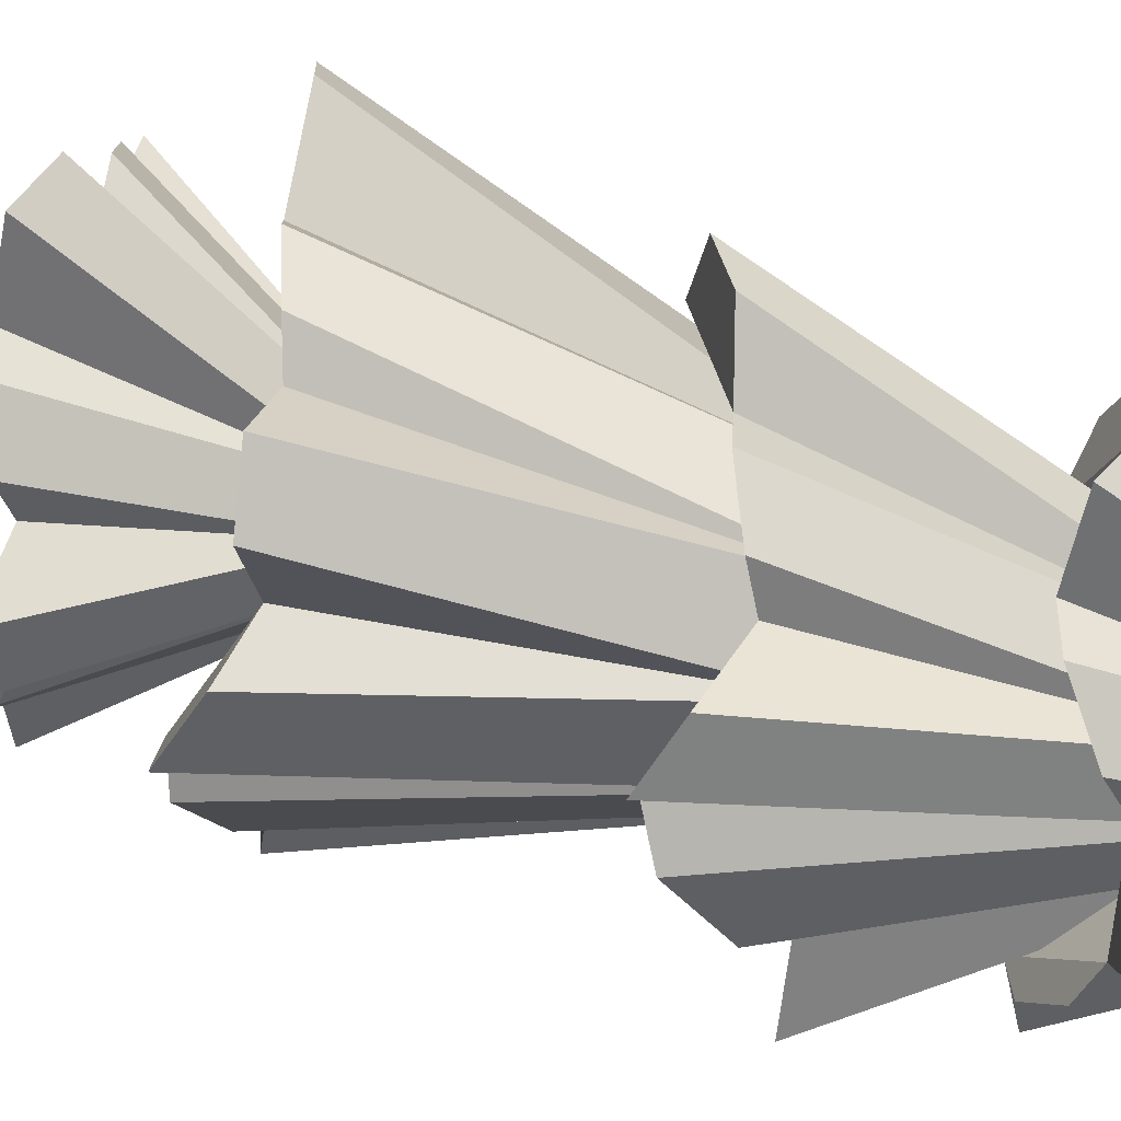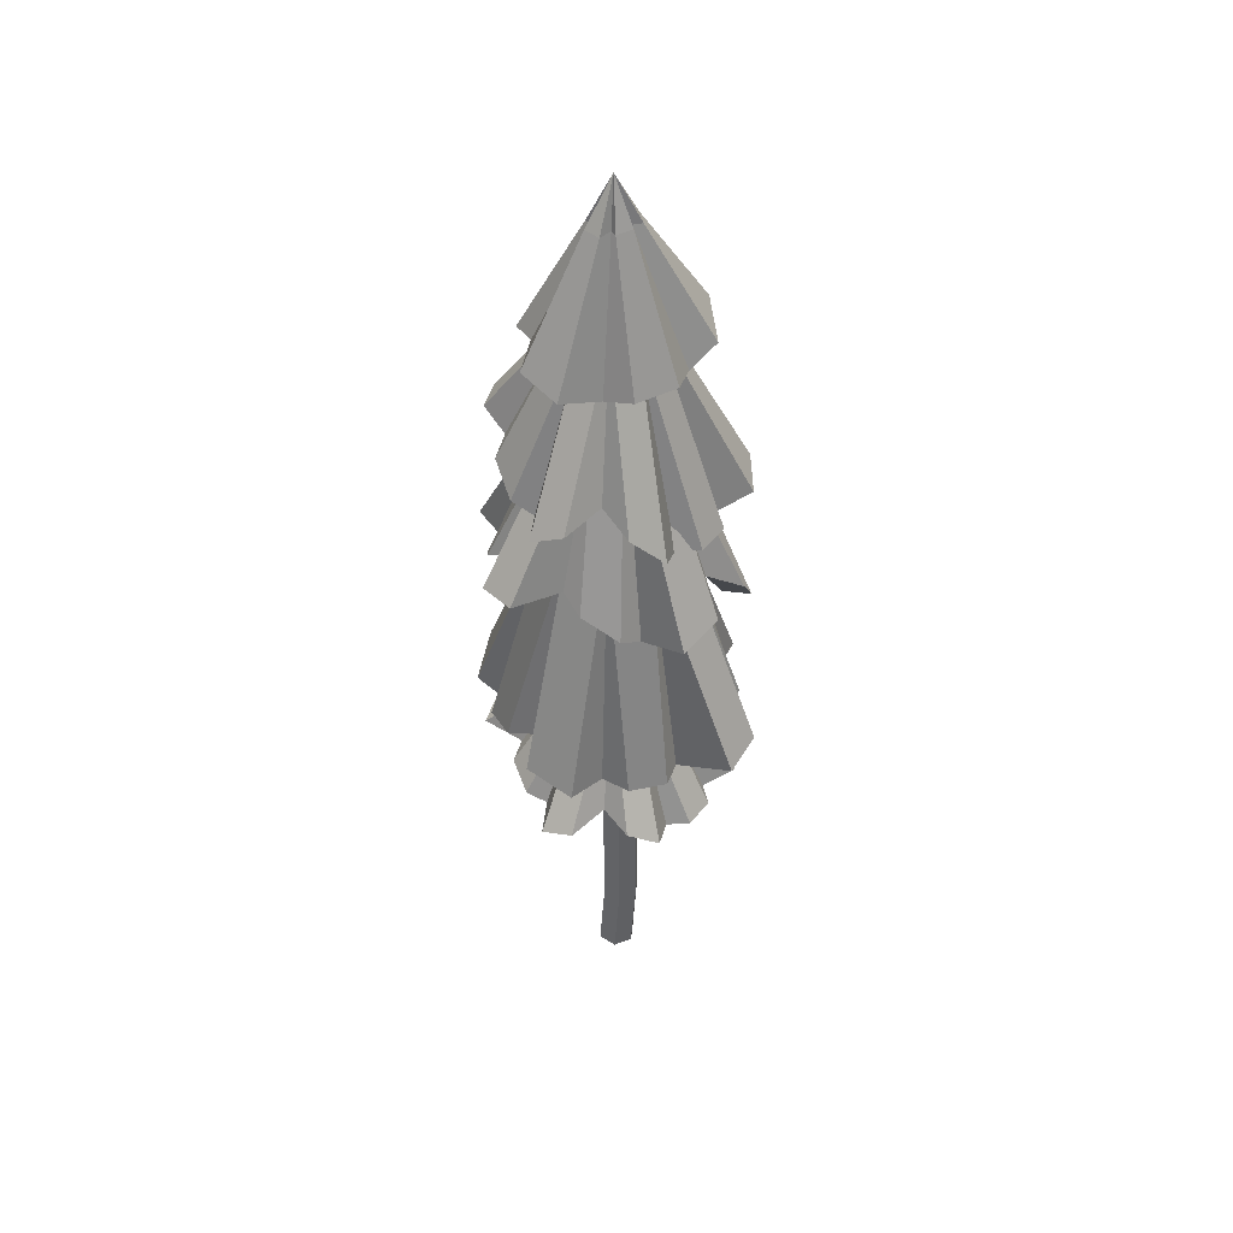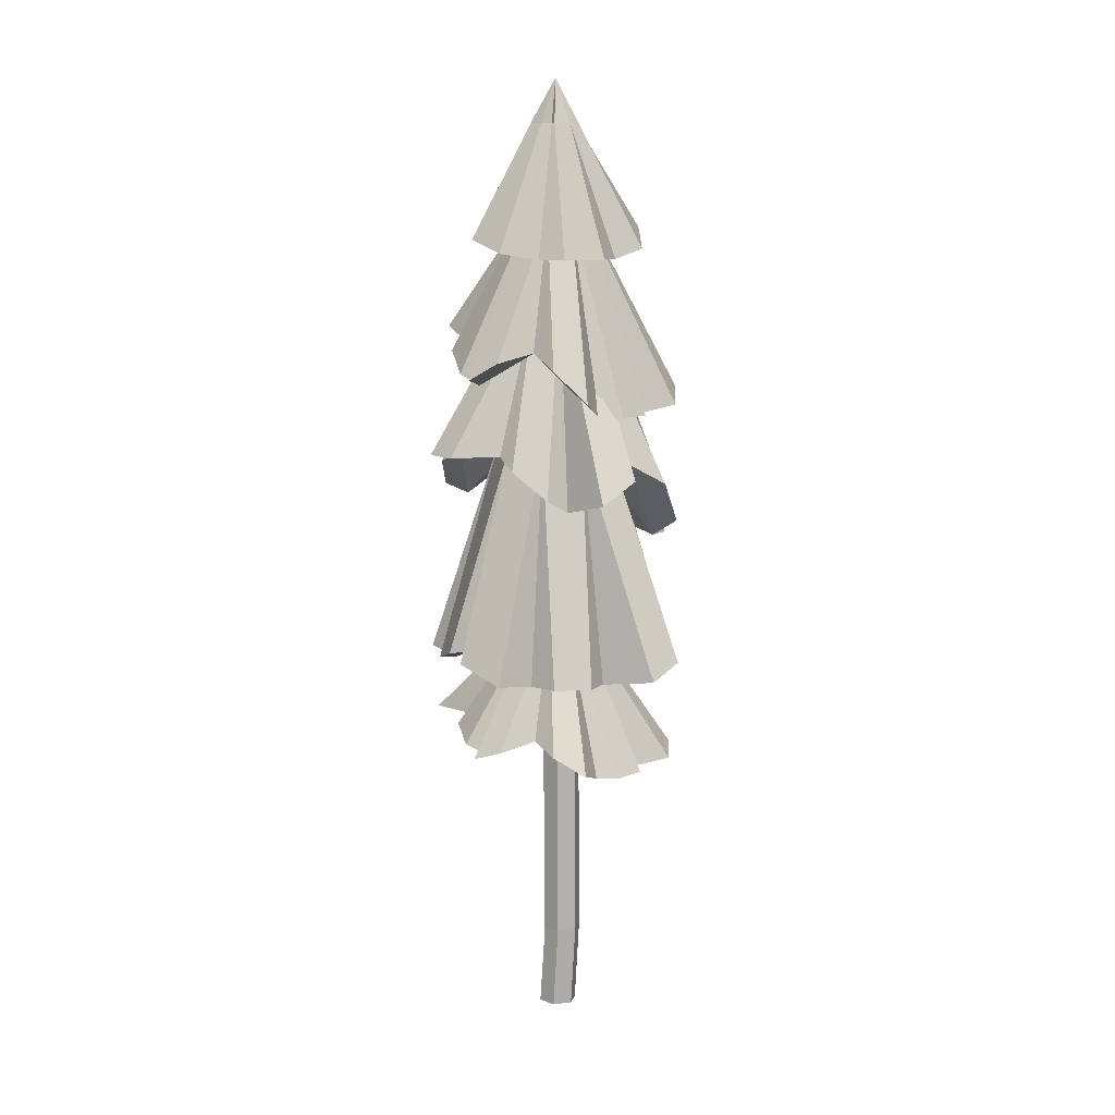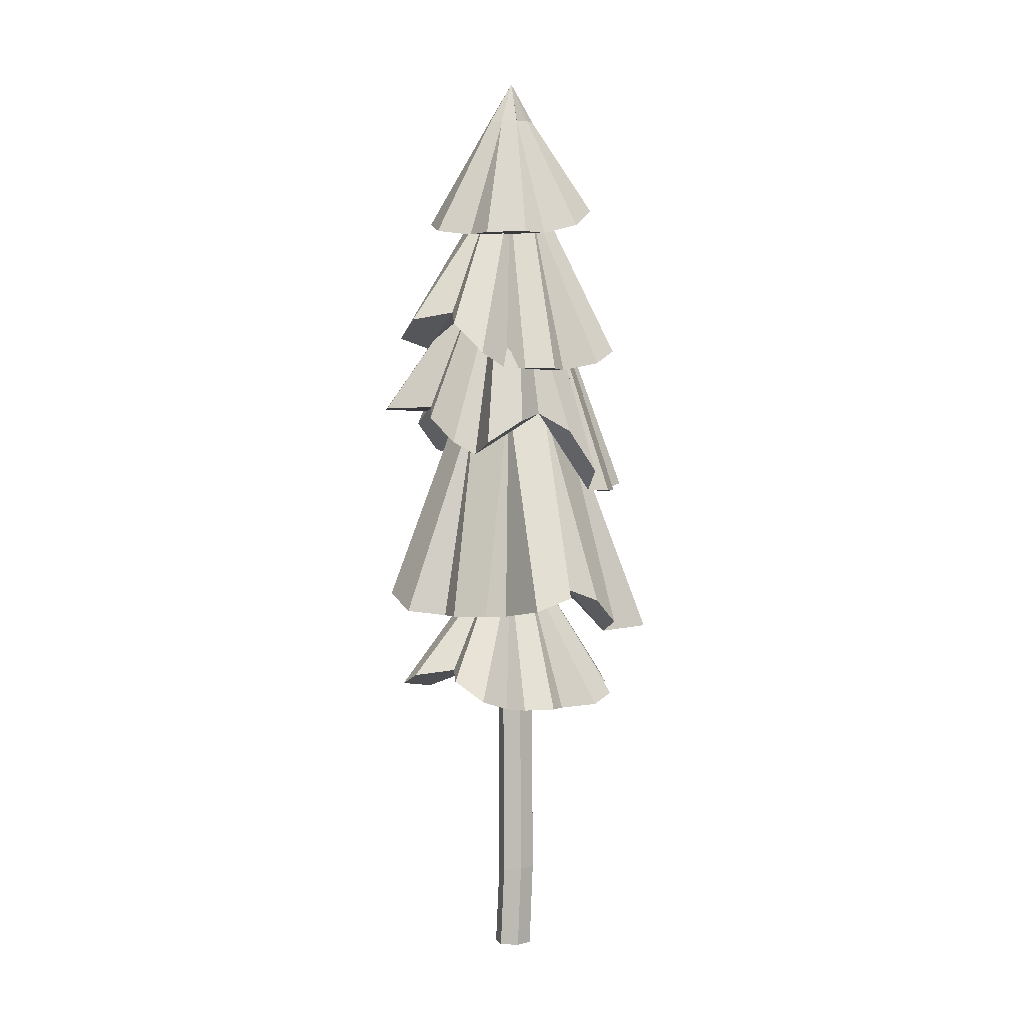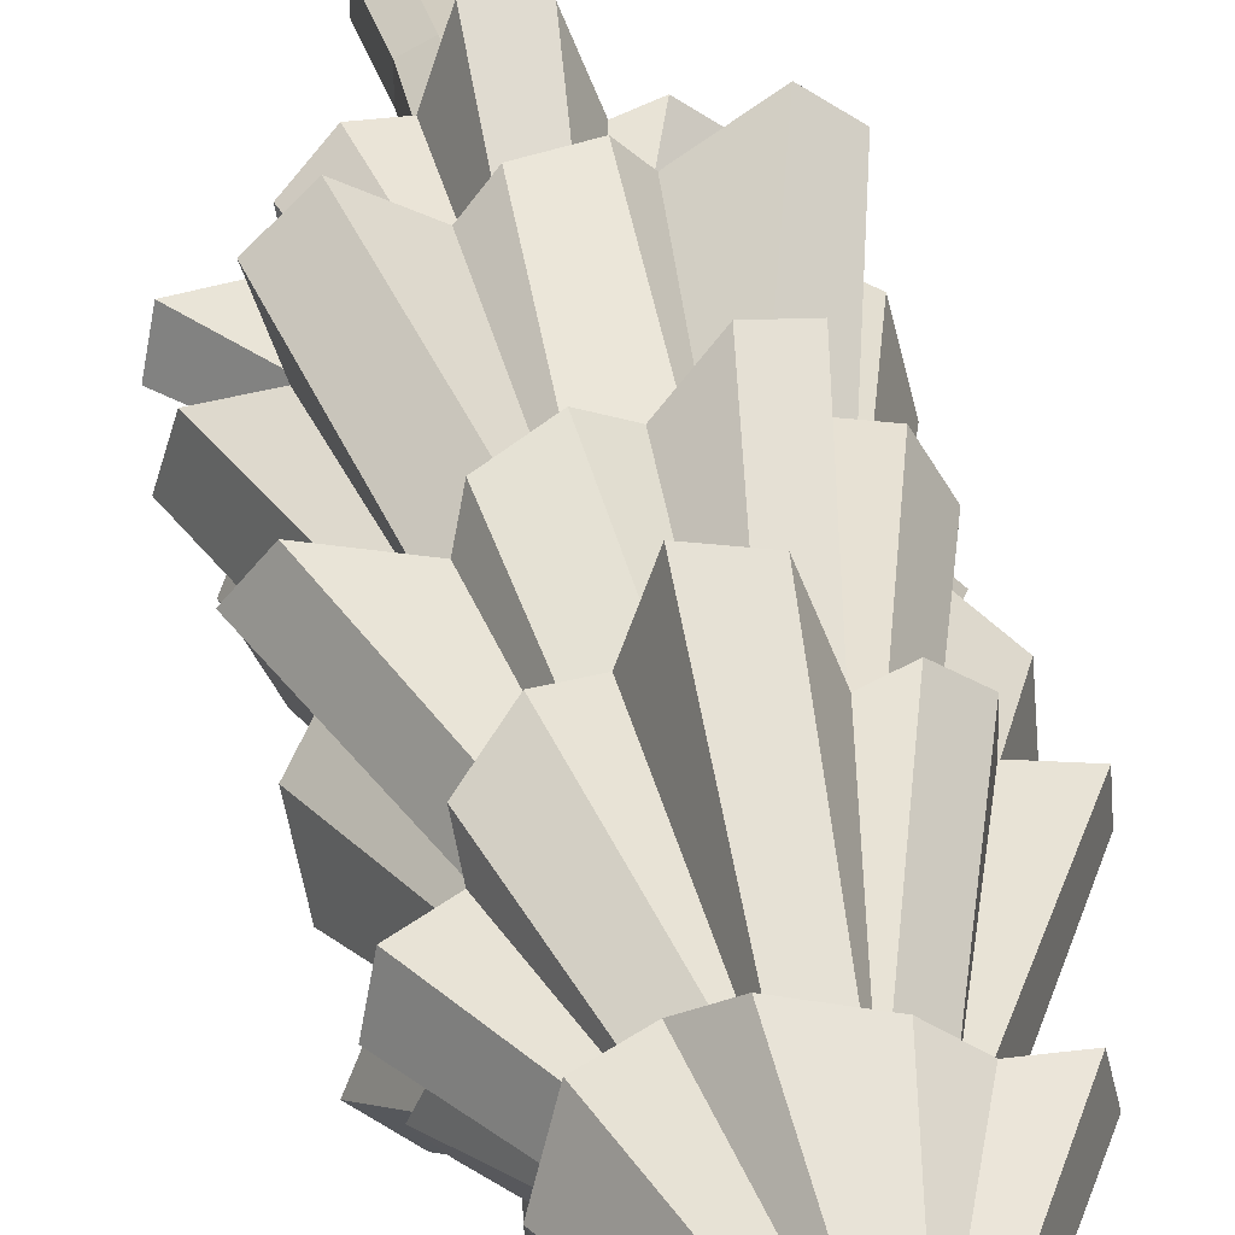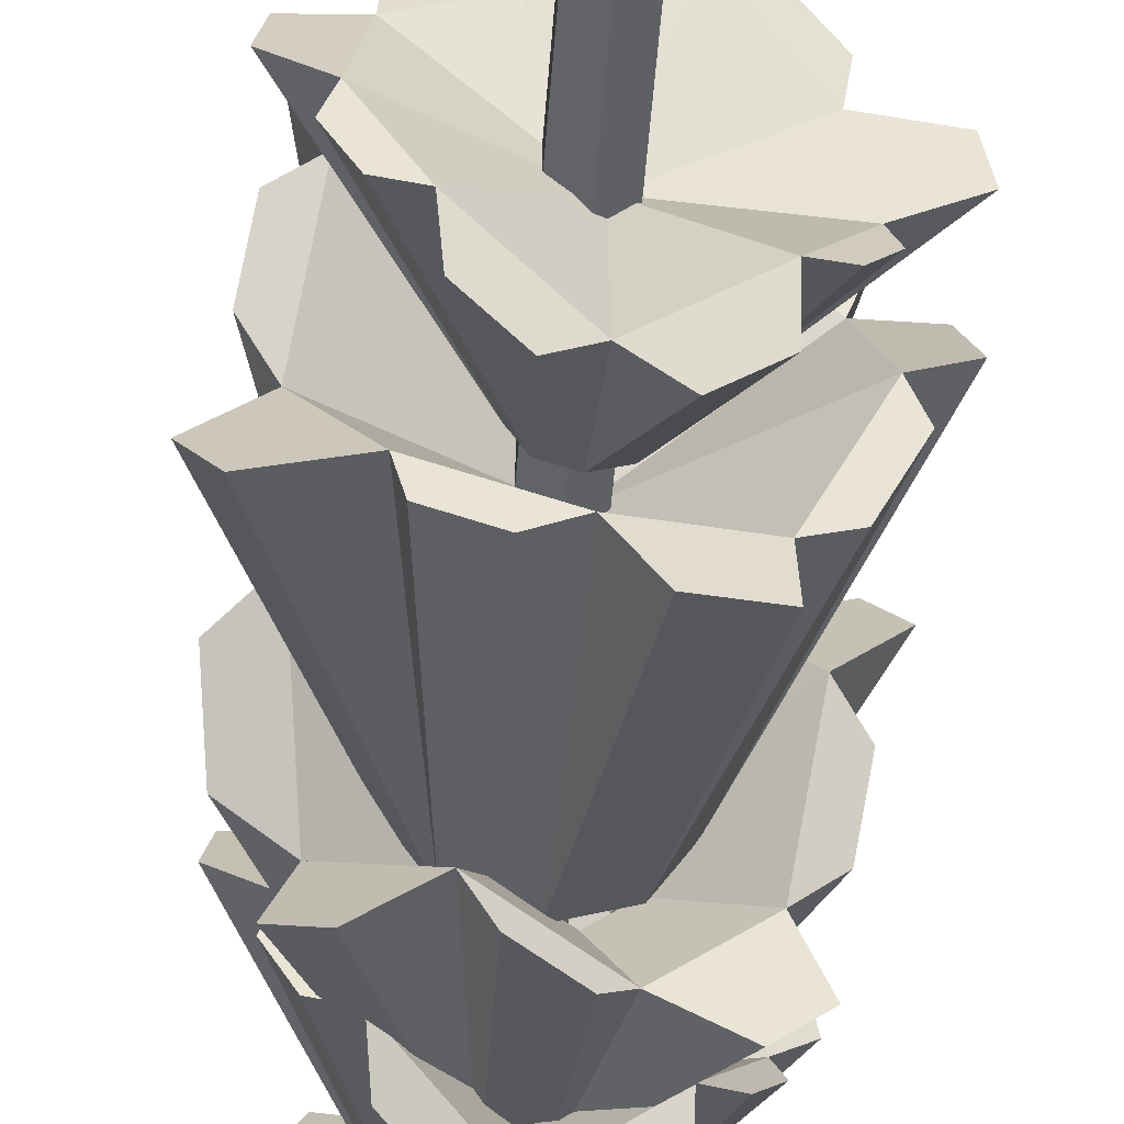
<metadata>
{"format":"obj","ext":"obj","renderer":"f3d","projection":"perspective","resolution":1024,"background":"white","views":[{"elev":49.6,"azim":109.0,"up":"+Z"},{"elev":44.5,"azim":-173.9,"up":"+Y"},{"elev":10.3,"azim":-166.9,"up":"+Y"},{"elev":-0.3,"azim":-136.9,"up":"+Y"},{"elev":30.0,"azim":169.8,"up":"+Z"},{"elev":-48.9,"azim":-4.5,"up":"+Z"}]}
</metadata>
<code>
o Tree_Type2_05_Model_Circle.019
v 3.432 4.634 -7.673
v 3.775 4.798 -7.385
v 4.223 4.634 -7.385
v 4.566 4.926 -7.673
v 4.644 4.926 -8.114
v 4.42 4.634 -8.502
v 3.999 4.872 -8.655
v 3.578 4.43 -8.502
v 3.354 4.43 -8.114
v 4.234 5.779 -8.041
v 4.569 4.705 -8.463
v 4.685 4.856 -8.263
v 4.153 5.779 -8.182
v 4.796 5.006 -7.958
v 4.755 5.006 -7.73
v 4.59 4.856 -7.514
v 4.413 4.705 -7.365
v 4.206 5.779 -7.881
v 4.127 4.674 -7.074
v 3.895 4.758 -7.074
v 4.081 5.779 -7.777
v 3.919 5.779 -7.777
v 3.622 4.758 -7.342
v 3.444 4.674 -7.491
v 3.181 4.585 -7.741
v 3.141 4.479 -7.969
v 3.794 5.779 -7.881
v 3.299 4.43 -8.272
v 3.415 4.43 -8.473
v 3.766 5.779 -8.041
v 3.847 5.779 -8.182
v 3.606 4.536 -8.735
v 3.824 4.765 -8.814
v 4 5.779 -8.237
v 4.196 4.814 -8.88
v 4.414 4.692 -8.801
v 4.003 6.412 -8.101
v 3.909 6.412 -8.033
v 3.945 6.412 -7.923
v 4.061 6.412 -7.923
v 4.096 6.412 -8.033
v 4.014 5.491 -8.444
v 3.551 5.491 -8.107
v 3.699 5.773 -7.614
v 4.287 5.522 -7.619
v 4.463 5.667 -8.15
v 4.057 6.398 -7.875
v 3.952 6.398 -7.875
v 4.135 5.616 -7.518
v 3.858 5.747 -7.515
v 3.868 6.412 -7.893
v 3.833 6.412 -8.003
v 3.475 5.705 -7.66
v 3.398 5.559 -7.915
v 3.881 6.412 -8.068
v 3.975 6.412 -8.136
v 3.593 5.491 -8.275
v 3.832 5.491 -8.449
v 4.059 6.412 -8.174
v 4.153 6.412 -8.106
v 4.261 5.533 -8.552
v 4.494 5.625 -8.4
v 4.158 6.412 -8.015
v 4.123 6.412 -7.905
v 4.573 5.632 -7.979
v 4.482 5.557 -7.704
v 4 6.723 -8
v 4 2.576 -8.731
v 3.53 2.576 -8.56
v 3.28 2.766 -8.127
v 3.367 2.436 -7.634
v 3.75 2.578 -7.313
v 4.25 2.766 -7.313
v 4.633 2.851 -7.634
v 4.72 2.612 -8.127
v 4.47 2.766 -8.56
v 3.863 4.206 -7.623
v 4.129 2.721 -7.19
v 3.871 2.623 -7.19
v 4.137 4.206 -7.623
v 3.435 2.544 -7.129
v 3.236 2.47 -7.296
v 3.2 2.516 -7.699
v 3.155 2.687 -7.954
v 3.652 4.206 -7.799
v 3.033 2.721 -8.393
v 3.162 2.622 -8.617
v 3.605 4.206 -8.07
v 3.742 4.206 -8.308
v 3.574 2.576 -8.732
v 3.817 2.576 -8.821
v 4.176 2.61 -8.947
v 4.479 2.733 -8.837
v 4 4.206 -8.402
v 4.644 2.735 -8.542
v 4.793 2.643 -8.284
v 4.258 4.206 -8.308
v 4.395 4.206 -8.07
v 4.934 2.659 -7.991
v 4.881 2.803 -7.693
v 4.348 4.206 -7.799
v 4.741 2.83 -7.319
v 4.542 2.787 -7.152
v 4 3.132 -8.084
v 3.946 3.132 -8.064
v 3.918 3.153 -8.015
v 3.928 3.116 -7.958
v 3.971 3.132 -7.921
v 4.029 3.153 -7.921
v 4.072 3.163 -7.958
v 4.082 3.136 -8.015
v 4.054 3.153 -8.064
v 3.753 4.942 -7.858
v 3.902 5.012 -7.734
v 4.096 4.942 -7.734
v 4.244 5.068 -7.858
v 4.278 5.068 -8.049
v 4.181 4.942 -8.217
v 3.999 5.044 -8.284
v 3.817 4.853 -8.217
v 3.72 4.853 -8.049
v 3.984 -0.005712 -8.135
v 3.867 -0.005712 -8.068
v 3.867 -0.005712 -7.932
v 3.984 -0.005712 -7.865
v 4.101 -0.005712 -7.932
v 4.101 -0.005712 -8.068
v 3.984 6.182 -8.135
v 3.867 6.182 -8.068
v 3.867 6.182 -7.932
v 3.984 6.182 -7.865
v 4.101 6.182 -7.932
v 4.101 6.182 -8.068
v 3.95 0.5749 -8.135
v 4.066 0.5576 -8.068
v 4.066 0.5576 -7.932
v 3.95 0.5749 -7.865
v 3.834 0.5921 -7.932
v 3.834 0.5921 -8.068
v 3.446 2.006 -7.681
v 3.781 2.11 -7.401
v 4.217 2.006 -7.401
v 4.551 2.191 -7.681
v 4.627 2.191 -8.111
v 4.409 2.006 -8.489
v 3.999 2.157 -8.638
v 3.589 1.876 -8.489
v 3.371 1.876 -8.111
v 4.192 2.918 -8.033
v 4.554 2.051 -8.451
v 4.667 2.147 -8.256
v 4.126 2.918 -8.148
v 4.903 2.191 -7.953
v 4.864 2.191 -7.731
v 4.575 2.147 -7.527
v 4.402 2.051 -7.382
v 4.169 2.918 -7.903
v 4.124 2.031 -7.098
v 3.898 2.085 -7.098
v 4.067 2.918 -7.817
v 3.935 2.918 -7.817
v 3.631 2.085 -7.359
v 3.458 2.031 -7.504
v 3.202 1.975 -7.747
v 3.163 1.907 -7.97
v 3.833 2.918 -7.903
v 3.317 1.876 -8.265
v 3.43 1.876 -8.46
v 3.81 2.918 -8.033
v 3.876 2.918 -8.148
v 3.616 1.944 -8.716
v 3.828 2.089 -8.793
v 4.001 2.918 -8.194
v 4.191 2.12 -8.857
v 4.403 2.042 -8.78
v 3.938 2.214 -7.965
v 3.975 2.226 -7.934
v 4.023 2.214 -7.934
v 4.06 2.235 -7.965
v 4.068 2.235 -8.012
v 4.044 2.214 -8.054
v 3.999 2.231 -8.07
v 3.954 2.2 -8.054
v 3.93 2.2 -8.012
v 4 3.789 -7.297
v 4.448 3.998 -7.46
v 4.687 3.789 -7.873
v 4.604 4.162 -8.343
v 4.239 4.162 -8.649
v 3.762 3.789 -8.649
v 3.397 4.093 -8.343
v 3.314 3.527 -7.873
v 3.552 3.527 -7.46
v 4.088 5.254 -8.232
v 3.877 3.879 -8.766
v 4.124 4.072 -8.766
v 3.915 5.254 -8.232
v 4.539 4.162 -8.824
v 4.728 4.162 -8.665
v 4.763 4.072 -8.281
v 4.806 3.879 -8.038
v 4.22 5.254 -8.121
v 4.922 3.839 -7.62
v 4.799 3.947 -7.406
v 4.25 5.254 -7.951
v 4.164 5.254 -7.802
v 4.406 3.947 -7.296
v 4.174 3.839 -7.212
v 3.804 3.726 -7.102
v 3.573 3.591 -7.187
v 4.001 5.254 -7.742
v 3.378 3.527 -7.494
v 3.254 3.527 -7.708
v 3.839 5.254 -7.802
v 3.752 5.254 -7.951
v 3.114 3.664 -8.023
v 3.157 3.956 -8.266
v 3.782 5.254 -8.121
v 3.295 4.019 -8.644
v 3.484 3.862 -8.802
v 4 4.182 -7.692
v 4.194 4.272 -7.763
v 4.297 4.182 -7.942
v 4.262 4.344 -8.145
v 4.104 4.344 -8.278
v 3.897 4.182 -8.278
v 3.739 4.313 -8.145
v 3.703 4.069 -7.942
v 3.806 4.069 -7.763
v 4.008 5.546 -8.187
v 3.805 5.546 -8.04
v 3.87 5.669 -7.824
v 4.127 5.559 -7.826
v 4.204 5.623 -8.058
f 9 28 29 8
f 1 25 26 9
f 7 35 36 6
f 2 23 24 1
f 6 11 12 5
f 5 14 15 4
f 4 16 17 3
f 19 21 22 20
f 3 19 20 2
f 28 30 31 29
f 8 32 33 7
f 5 12 10
f 2 20 22
f 31 32 8
f 10 14 5
f 11 13 10 12
f 13 11 6
f 14 10 18 15
f 4 15 18
f 16 18 21 17
f 3 17 21
f 18 16 4
f 21 19 3
f 23 22 27 24
f 22 23 2
f 1 24 27
f 25 27 30 26
f 9 26 30
f 27 25 1
f 8 29 31
f 30 28 9
f 32 31 34 33
f 7 33 34
f 35 34 13 36
f 34 35 7
f 6 36 13
f 37 42 58 56
f 40 45 66 64
f 42 37 59 61
f 45 40 47 49
f 44 39 51 53
f 39 44 50 48
f 42 43 57 58
f 47 48 50 49
f 44 45 49 50
f 51 52 54 53
f 43 44 53 54
f 38 43 54 52
f 55 56 58 57
f 43 38 55 57
f 59 60 62 61
f 41 46 62 60
f 46 42 61 62
f 63 64 66 65
f 64 63 67
f 45 46 65 66
f 46 41 63 65
f 76 95 96 75
f 68 92 93 76
f 74 102 103 73
f 69 90 91 68
f 73 78 79 72
f 72 81 82 71
f 71 83 84 70
f 86 88 89 87
f 70 86 87 69
f 95 97 98 96
f 75 99 100 74
f 72 79 77
f 69 87 89
f 98 99 75
f 77 81 72
f 78 80 77 79
f 80 78 73
f 81 77 85 82
f 71 82 85
f 83 85 88 84
f 70 84 88
f 85 83 71
f 88 86 70
f 90 89 94 91
f 89 90 69
f 68 91 94
f 92 94 97 93
f 76 93 97
f 94 92 68
f 75 96 98
f 97 95 76
f 99 98 101 100
f 74 100 101
f 102 101 80 103
f 101 102 74
f 73 103 80
f 70 69 105 106
f 68 76 112 104
f 74 73 109 110
f 71 70 106 107
f 75 74 110 111
f 72 71 107 108
f 69 68 104 105
f 76 75 111 112
f 73 72 108 109
f 6 5 117 118
f 3 2 114 115
f 1 9 121 113
f 7 6 118 119
f 4 3 115 116
f 8 7 119 120
f 5 4 116 117
f 2 1 113 114
f 9 8 120 121
f 134 139 129 128
f 139 138 130 129
f 138 137 131 130
f 137 136 132 131
f 136 135 133 132
f 135 134 128 133
f 123 122 127 126 125 124
f 127 122 134 135
f 126 127 135 136
f 125 126 136 137
f 124 125 137 138
f 123 124 138 139
f 122 123 139 134
f 67 38 52
f 41 67 63
f 67 41 60
f 48 47 67
f 40 67 47
f 67 39 48
f 52 51 67
f 39 67 51
f 56 55 67
f 38 67 55
f 67 37 56
f 60 59 67
f 37 67 59
f 67 40 64
f 148 167 168 147
f 140 164 165 148
f 146 174 175 145
f 141 162 163 140
f 145 150 151 144
f 144 153 154 143
f 143 155 156 142
f 158 160 161 159
f 142 158 159 141
f 167 169 170 168
f 147 171 172 146
f 144 151 149
f 141 159 161
f 170 171 147
f 149 153 144
f 150 152 149 151
f 152 150 145
f 153 149 157 154
f 143 154 157
f 155 157 160 156
f 142 156 160
f 157 155 143
f 160 158 142
f 162 161 166 163
f 161 162 141
f 140 163 166
f 164 166 169 165
f 148 165 169
f 166 164 140
f 147 168 170
f 169 167 148
f 171 170 173 172
f 146 172 173
f 174 173 152 175
f 173 174 146
f 145 175 152
f 145 144 180 181
f 142 141 177 178
f 140 148 184 176
f 146 145 181 182
f 143 142 178 179
f 147 146 182 183
f 144 143 179 180
f 141 140 176 177
f 148 147 183 184
f 193 212 213 192
f 185 209 210 193
f 191 219 220 190
f 186 207 208 185
f 190 195 196 189
f 189 198 199 188
f 188 200 201 187
f 203 205 206 204
f 187 203 204 186
f 212 214 215 213
f 192 216 217 191
f 189 196 194
f 186 204 206
f 215 216 192
f 194 198 189
f 195 197 194 196
f 197 195 190
f 198 194 202 199
f 188 199 202
f 200 202 205 201
f 187 201 205
f 202 200 188
f 205 203 187
f 207 206 211 208
f 206 207 186
f 185 208 211
f 209 211 214 210
f 193 210 214
f 211 209 185
f 192 213 215
f 214 212 193
f 216 215 218 217
f 191 217 218
f 219 218 197 220
f 218 219 191
f 190 220 197
f 190 189 225 226
f 187 186 222 223
f 185 193 229 221
f 191 190 226 227
f 188 187 223 224
f 192 191 227 228
f 189 188 224 225
f 186 185 221 222
f 193 192 228 229
f 44 43 231 232
f 42 46 234 230
f 45 44 232 233
f 43 42 230 231
f 46 45 233 234

</code>
